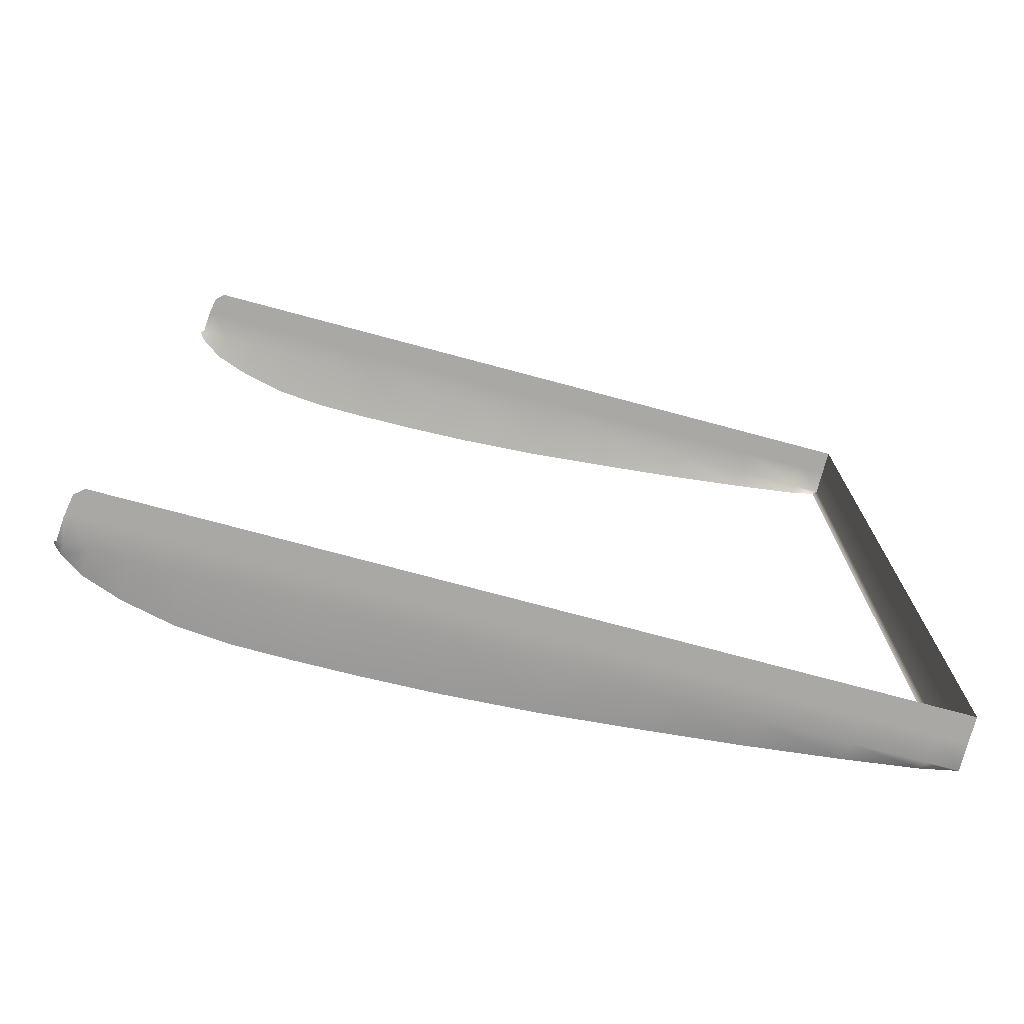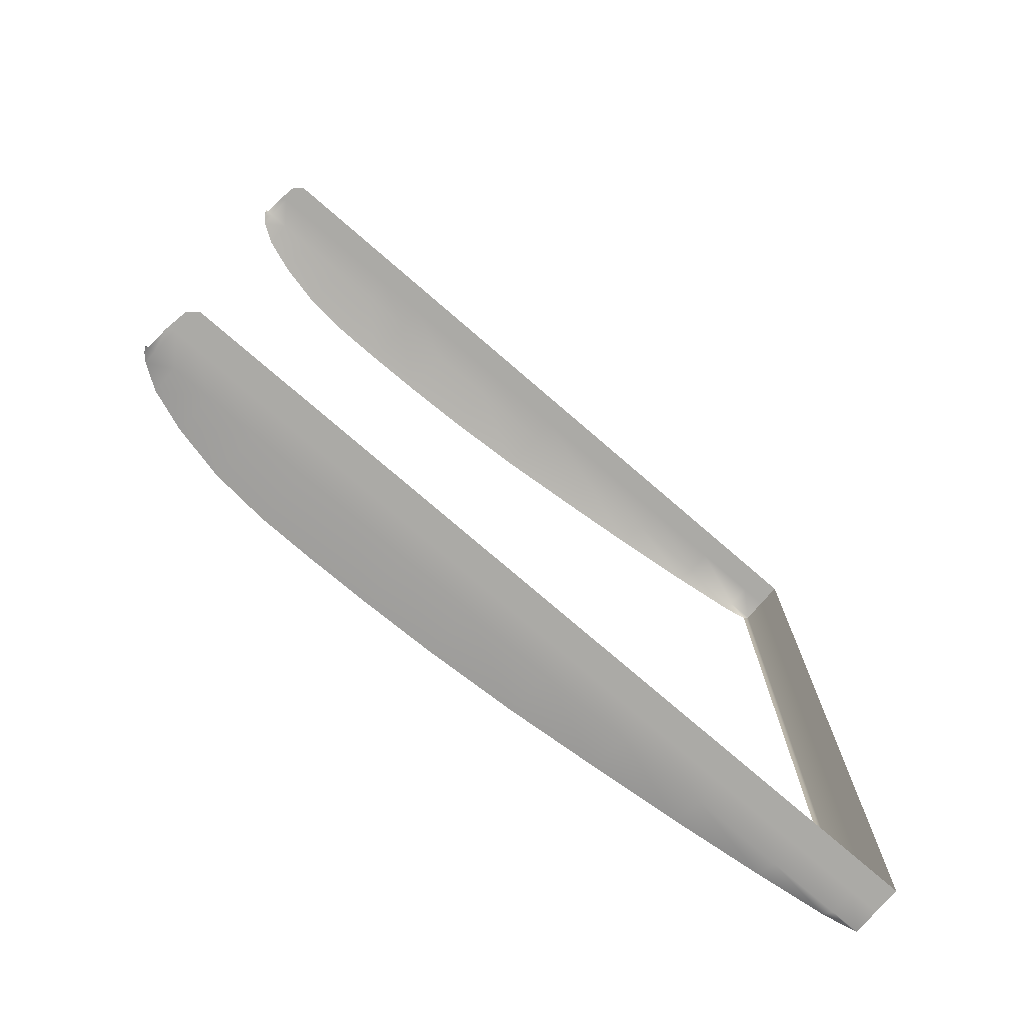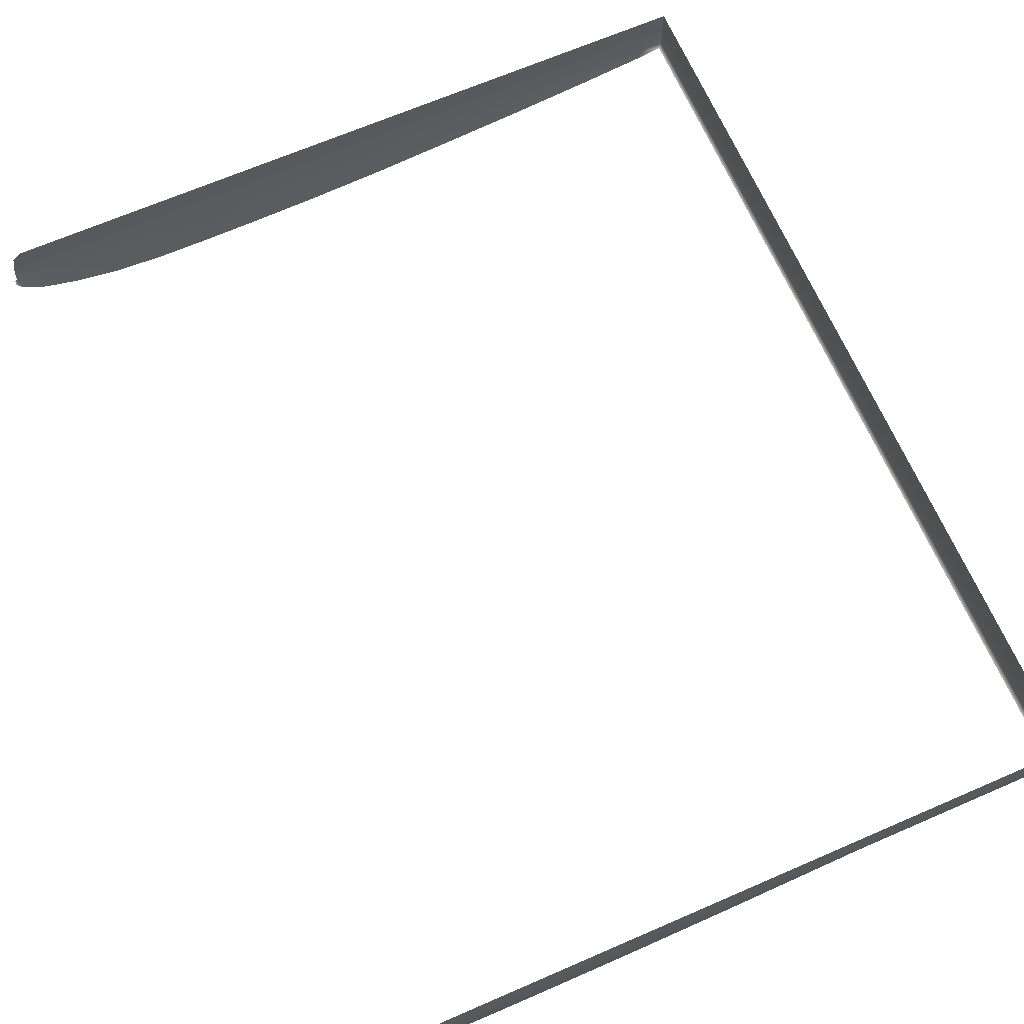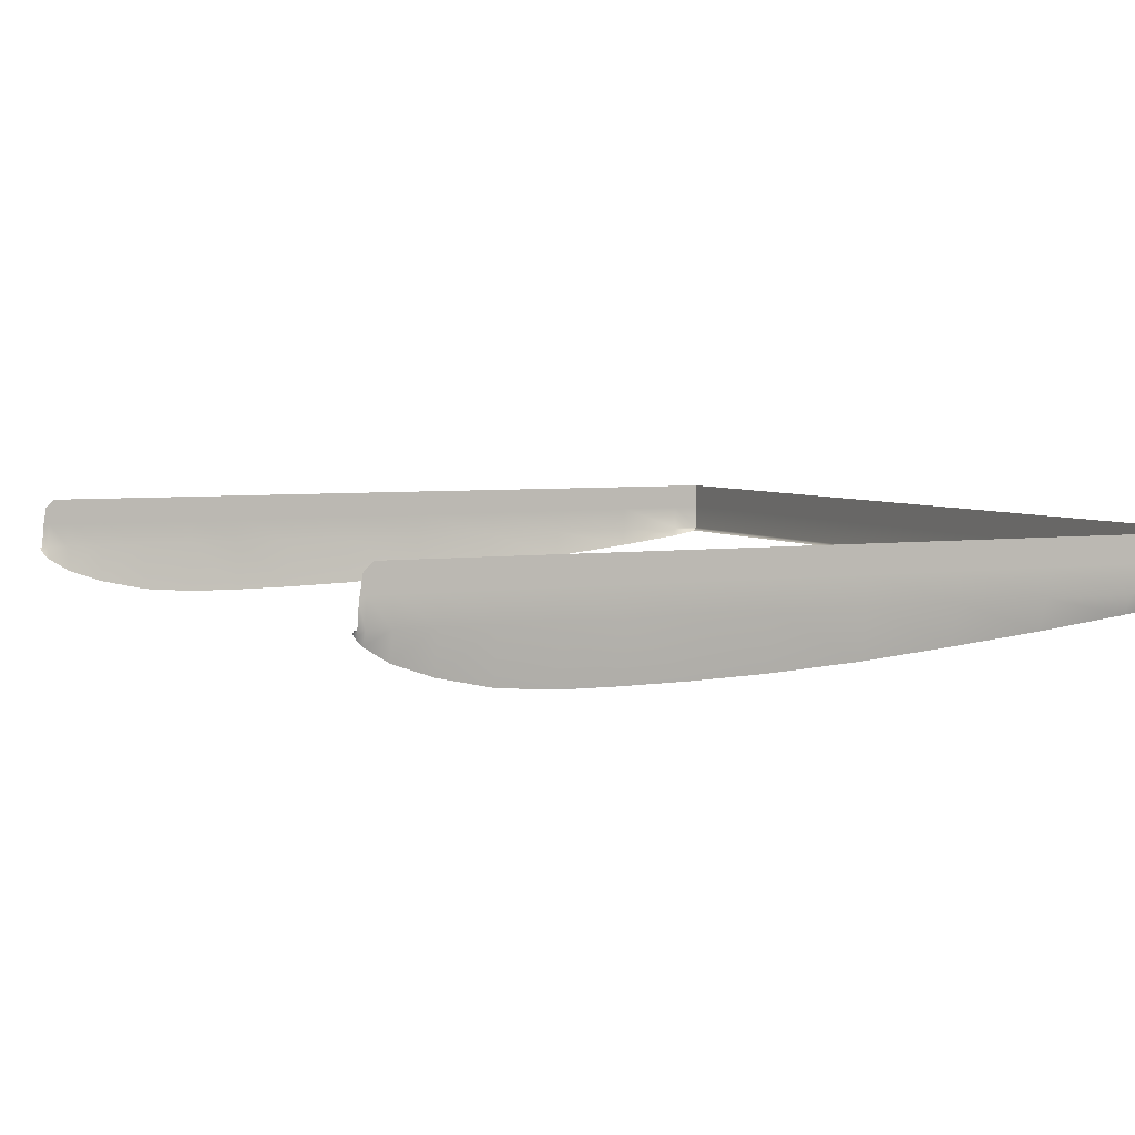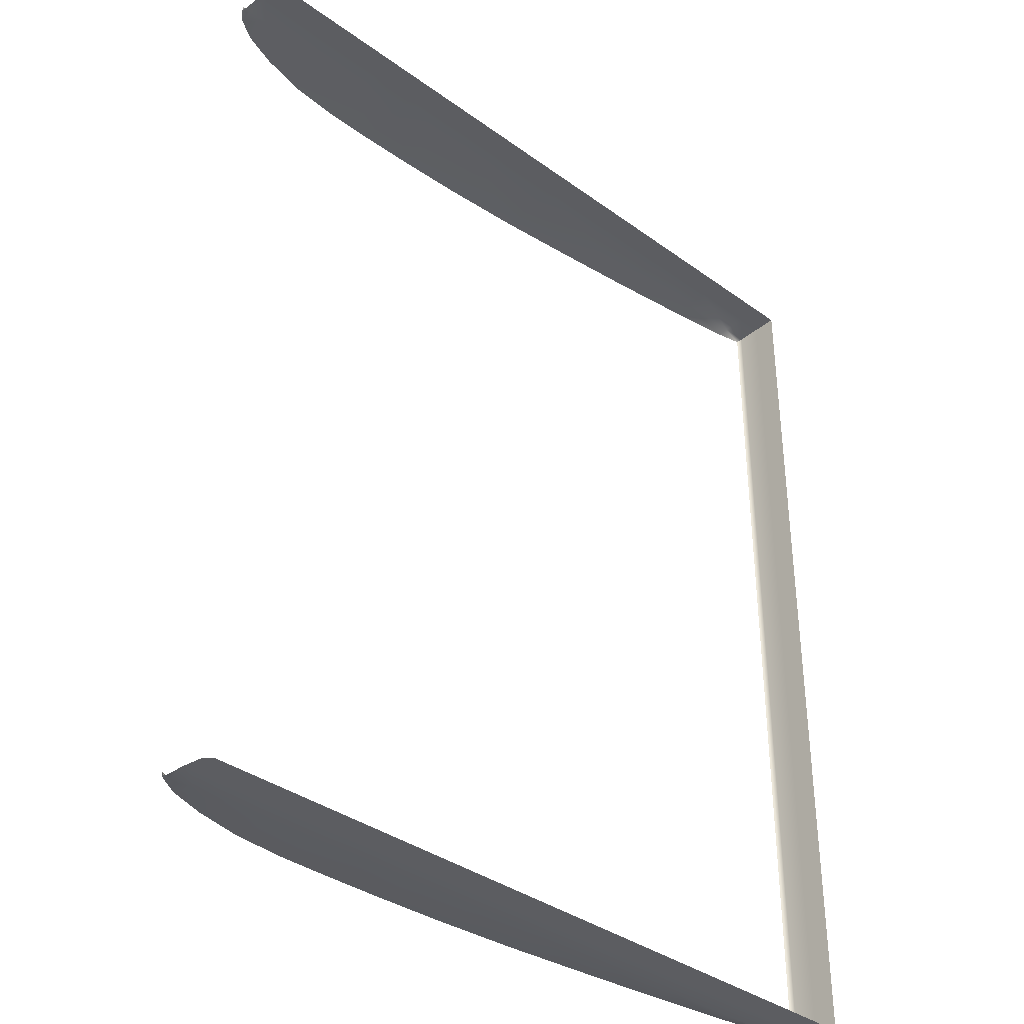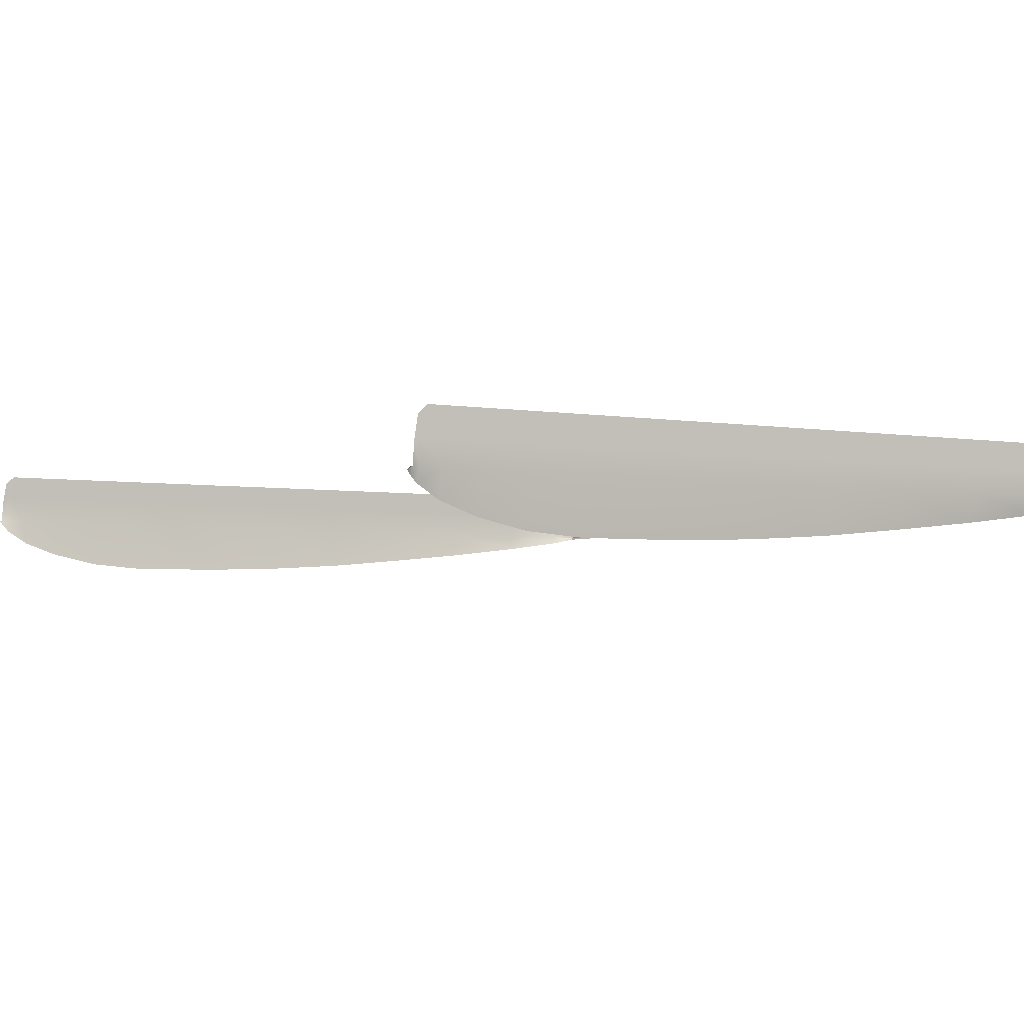
<metadata>
{"format":"obj","ext":"obj","renderer":"f3d","projection":"perspective","resolution":1024,"background":"white","views":[{"elev":-74.9,"azim":-15.0,"up":"+Y"},{"elev":-75.9,"azim":-40.8,"up":"+Y"},{"elev":67.4,"azim":-23.5,"up":"+Z"},{"elev":4.5,"azim":-25.4,"up":"+Z"},{"elev":-36.9,"azim":-43.1,"up":"+Y"},{"elev":-3.3,"azim":-32.3,"up":"+Z"}]}
</metadata>
<code>
o MeshBookFront_28_1_GeomSubset_1
v -0.1048 0.128 1e-05
v 0.1063 0.128 1e-05
v 0.1063 -0.128 1e-05
v -0.1048 -0.128 1e-05
v -0.1044 0.128 0.006805
v 0.1063 0.128 0.006805
v 0.1063 -0.128 0.006805
v -0.1044 -0.128 0.006805
v -0.1048 -0.1266 -0.003407
v -0.1065 -0.128 1e-05
v -0.1048 0.1266 -0.003407
v -0.1065 0.128 1e-05
v 0.105 -0.1266 -0.000856
v 0.105 0.1266 -0.000856
v 0.1063 -0.128 0.0136
v 0.1063 0.128 0.0136
v -0.1028 0.128 0.0136
v -0.1052 0.128 0.01155
v -0.1052 -0.128 0.01155
v -0.1028 -0.128 0.0136
v -0.1061 0.128 0.005781
v -0.1061 -0.128 0.005781
v -0.03115 0.128 0.0136
v -0.03222 0.128 0.006805
v -0.03249 0.128 1e-05
v -0.03286 0.1266 -0.01395
v -0.03286 -0.1266 -0.01395
v -0.03249 -0.128 1e-05
v -0.03222 -0.128 0.006805
v -0.03115 -0.128 0.0136
v 0.03402 0.128 0.0136
v 0.03348 0.128 0.006805
v 0.03335 0.128 1e-05
v 0.0326 0.1266 -0.00981
v 0.0326 -0.1266 -0.00981
v 0.03335 -0.128 1e-05
v 0.03348 -0.128 0.006805
v 0.03402 -0.128 0.0136
v -0.01246 0.128 0.0136
v -0.01335 0.128 0.006805
v -0.01358 0.128 1e-05
v -0.01408 0.1266 -0.01335
v -0.01408 -0.1266 -0.01335
v -0.01358 -0.128 1e-05
v -0.01335 -0.128 0.006805
v -0.01246 -0.128 0.0136
v 0.01078 0.128 0.0136
v 0.01006 0.128 0.006805
v 0.009884 0.128 1e-05
v 0.009261 0.1266 -0.01193
v 0.009261 -0.1266 -0.01193
v 0.009884 -0.128 1e-05
v 0.01006 -0.128 0.006805
v 0.01078 -0.128 0.0136
v -0.08766 0.128 0.0136
v -0.08916 0.128 0.006805
v -0.08954 0.128 1e-05
v -0.08961 0.1266 -0.01024
v -0.08961 -0.1266 -0.01024
v -0.08954 -0.128 1e-05
v -0.08916 -0.128 0.006805
v -0.08766 -0.128 0.0136
v -0.07493 0.128 0.0136
v -0.07632 0.128 0.006805
v -0.07667 0.128 1e-05
v -0.07682 0.1266 -0.01299
v -0.07682 -0.1266 -0.01299
v -0.07667 -0.128 1e-05
v -0.07632 -0.128 0.006805
v -0.07493 -0.128 0.0136
v -0.06098 0.128 0.0136
v -0.06227 0.128 0.006805
v -0.06259 0.128 1e-05
v -0.06282 0.1266 -0.0141
v -0.06282 -0.1266 -0.0141
v -0.06259 -0.128 1e-05
v -0.06227 -0.128 0.006805
v -0.06098 -0.128 0.0136
v -0.04704 0.128 0.0136
v -0.04822 0.128 0.006805
v -0.04852 0.128 1e-05
v -0.04882 0.1266 -0.01417
v -0.04882 -0.1266 -0.01417
v -0.04852 -0.128 1e-05
v -0.04822 -0.128 0.006805
v -0.04704 -0.128 0.0136
v 0.05723 0.128 0.0136
v 0.05696 0.128 0.006805
v 0.0569 0.128 1e-05
v 0.05596 0.1266 -0.007495
v 0.05596 -0.1266 -0.007495
v 0.0569 -0.128 1e-05
v 0.05696 -0.128 0.006805
v 0.05723 -0.128 0.0136
v 0.08048 0.128 0.0136
v 0.08035 0.128 0.006805
v 0.08031 0.128 1e-05
v 0.07929 0.1266 -0.004785
v 0.07929 -0.1266 -0.004785
v 0.08031 -0.128 1e-05
v 0.08035 -0.128 0.006805
v 0.08048 -0.128 0.0136
v -0.1063 -0.1268 -0.001914
v -0.1063 0.1268 -0.001914
v -0.09723 0.128 0.0136
v -0.09878 0.128 0.006805
v -0.09917 0.128 1e-05
v -0.09921 0.1266 -0.006922
v -0.09921 -0.1266 -0.006922
v -0.09917 -0.128 1e-05
v -0.09878 -0.128 0.006805
v -0.09723 -0.128 0.0136
v -0.1072 -0.1269 -0.000659
v -0.1072 -0.128 1e-05
v -0.1072 0.1269 -0.000659
v -0.1072 0.128 1e-05
v 0.09885 0.128 0.0136
v 0.09882 0.128 0.006805
v 0.09881 0.128 1e-05
v 0.09771 0.1266 -0.002315
v 0.09771 -0.1266 -0.002315
v 0.09881 -0.128 1e-05
v 0.09882 -0.128 0.006805
v 0.09885 -0.128 0.0136
f 7 16 15
f 5 18 17
f 8 19 22
f 7 124 123
f 6 117 16
f 1 21 5
f 2 118 6
f 3 6 7
f 3 123 122
f 4 22 10
f 103 4 10
f 104 1 11
f 122 13 3
f 13 2 3
f 14 119 2
f 24 79 23
f 25 80 24
f 26 81 25
f 84 27 28
f 28 85 84
f 29 86 85
f 32 47 31
f 33 48 32
f 34 49 33
f 52 35 36
f 36 53 52
f 37 54 53
f 40 23 39
f 41 24 40
f 42 25 41
f 28 43 44
f 44 29 28
f 45 30 29
f 48 39 47
f 49 40 48
f 50 41 49
f 44 51 52
f 52 45 44
f 53 46 45
f 56 105 55
f 57 106 56
f 108 57 58
f 109 60 110
f 60 111 110
f 61 112 111
f 64 55 63
f 65 56 64
f 58 65 66
f 59 68 60
f 68 61 60
f 69 62 61
f 72 63 71
f 73 64 72
f 66 73 74
f 67 76 68
f 76 69 68
f 77 70 69
f 80 71 79
f 81 72 80
f 82 73 81
f 76 83 84
f 84 77 76
f 85 78 77
f 88 31 87
f 89 32 88
f 90 33 89
f 36 91 92
f 92 37 36
f 93 38 37
f 96 87 95
f 97 88 96
f 98 89 97
f 92 99 100
f 100 93 92
f 101 94 93
f 106 17 105
f 107 5 106
f 11 107 108
f 9 110 4
f 110 8 4
f 111 20 8
f 10 113 103
f 115 12 104
f 118 95 117
f 119 96 118
f 120 97 119
f 100 121 122
f 122 101 100
f 123 102 101
f 7 6 16
f 5 21 18
f 8 20 19
f 7 15 124
f 6 118 117
f 1 12 21
f 2 119 118
f 3 2 6
f 3 7 123
f 4 8 22
f 103 9 4
f 104 12 1
f 122 121 13
f 13 14 2
f 14 120 119
f 24 80 79
f 25 81 80
f 26 82 81
f 84 83 27
f 28 29 85
f 29 30 86
f 32 48 47
f 33 49 48
f 34 50 49
f 52 51 35
f 36 37 53
f 37 38 54
f 40 24 23
f 41 25 24
f 42 26 25
f 28 27 43
f 44 45 29
f 45 46 30
f 48 40 39
f 49 41 40
f 50 42 41
f 44 43 51
f 52 53 45
f 53 54 46
f 56 106 105
f 57 107 106
f 108 107 57
f 109 59 60
f 60 61 111
f 61 62 112
f 64 56 55
f 65 57 56
f 58 57 65
f 59 67 68
f 68 69 61
f 69 70 62
f 72 64 63
f 73 65 64
f 66 65 73
f 67 75 76
f 76 77 69
f 77 78 70
f 80 72 71
f 81 73 72
f 82 74 73
f 76 75 83
f 84 85 77
f 85 86 78
f 88 32 31
f 89 33 32
f 90 34 33
f 36 35 91
f 92 93 37
f 93 94 38
f 96 88 87
f 97 89 88
f 98 90 89
f 92 91 99
f 100 101 93
f 101 102 94
f 106 5 17
f 107 1 5
f 11 1 107
f 9 109 110
f 110 111 8
f 111 112 20
f 10 114 113
f 115 116 12
f 118 96 95
f 119 97 96
f 120 98 97
f 100 99 121
f 122 123 101
f 123 124 102

</code>
